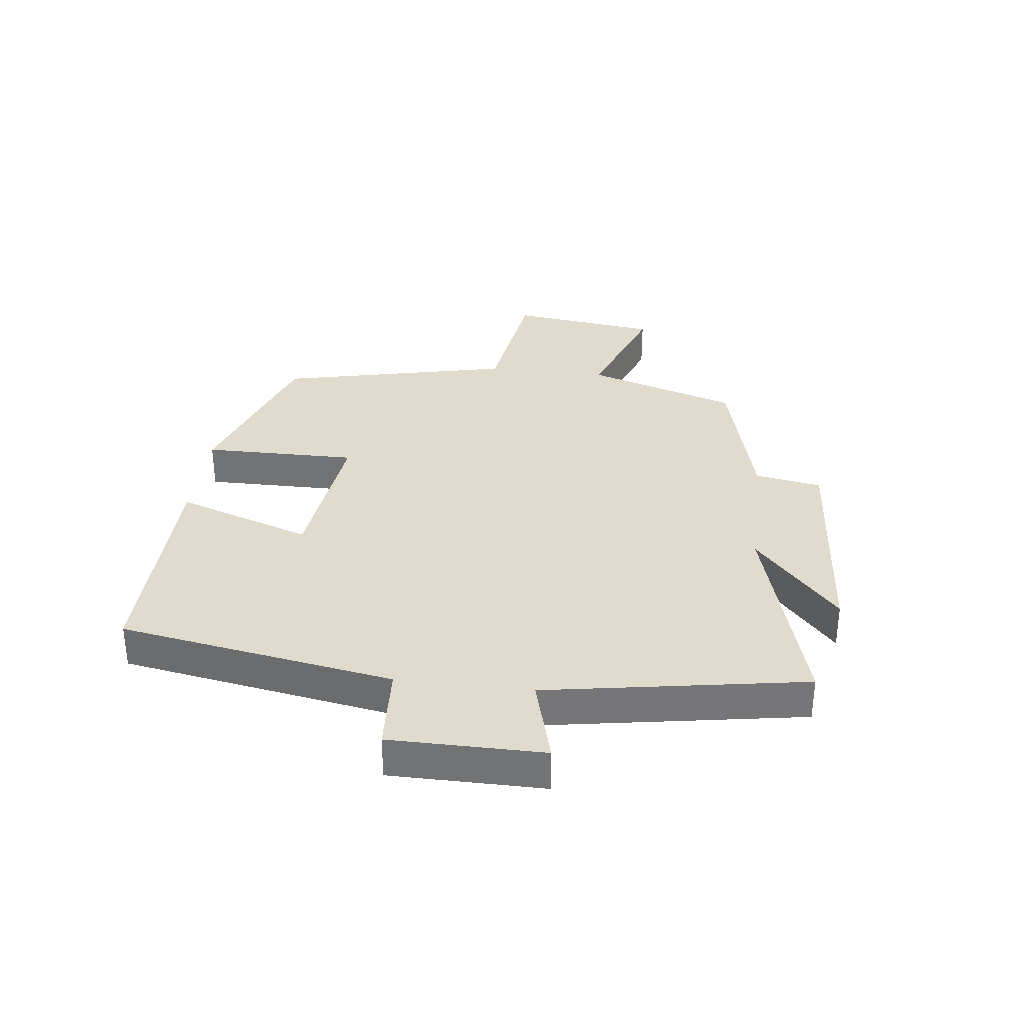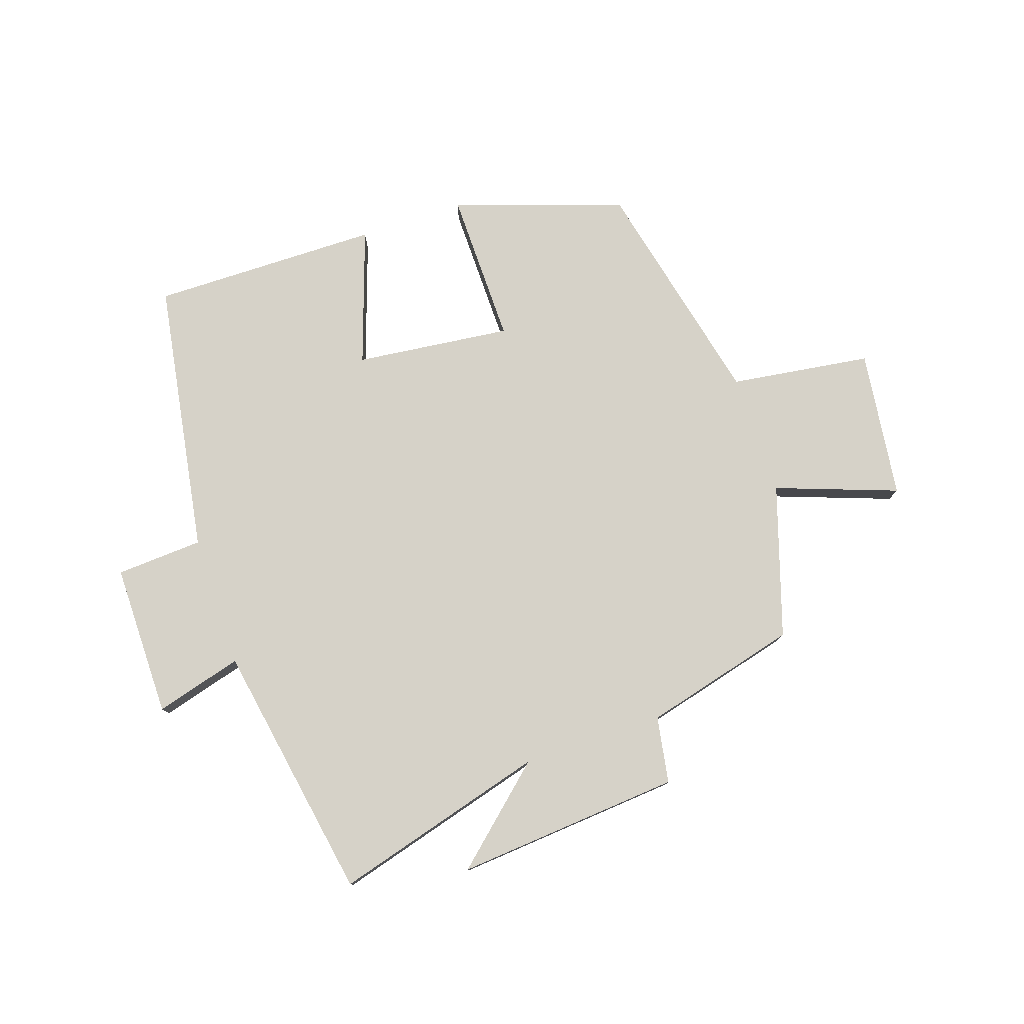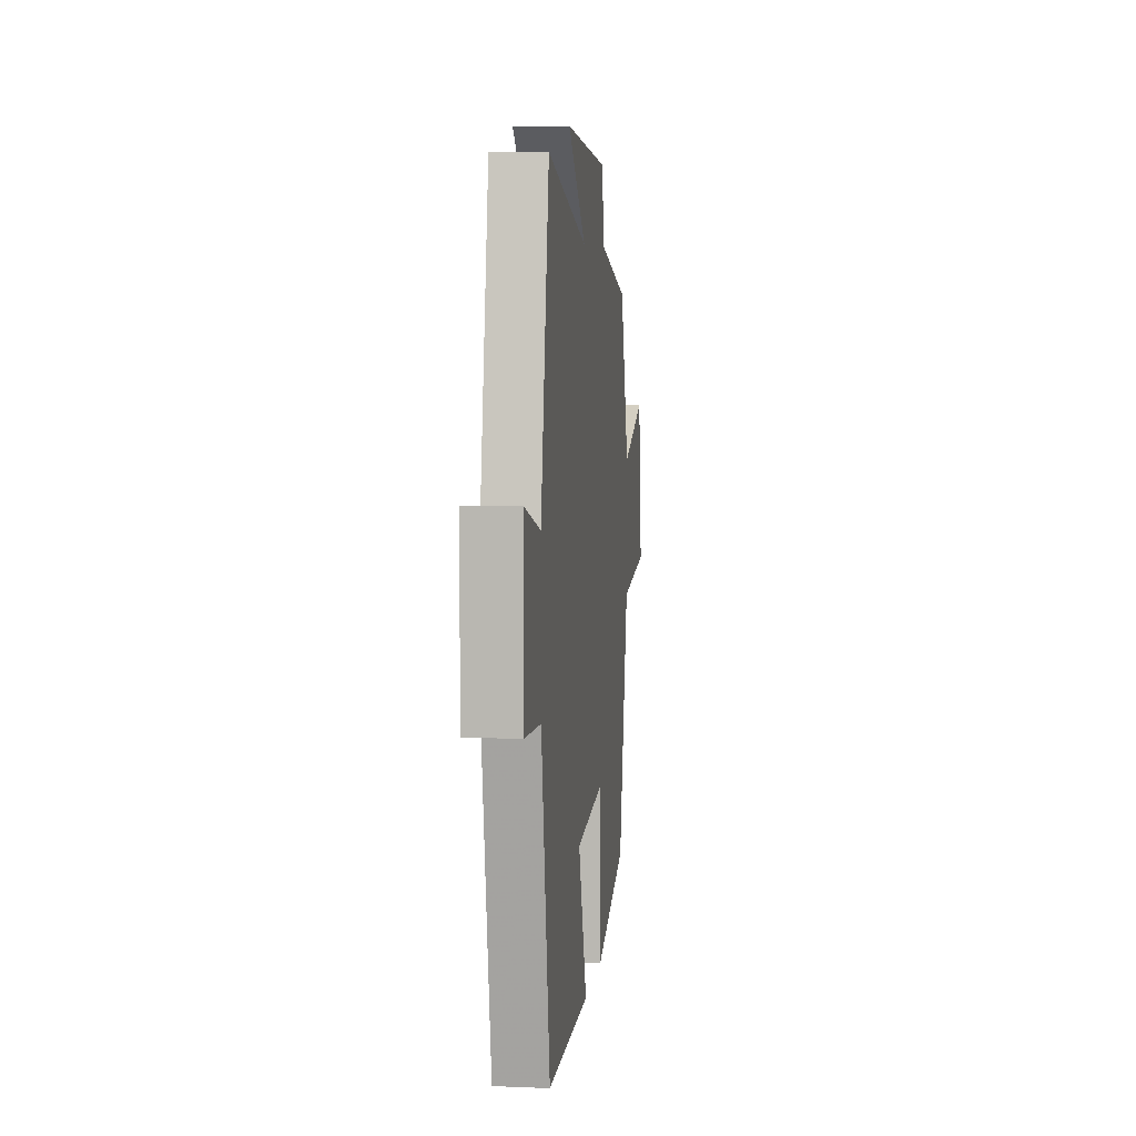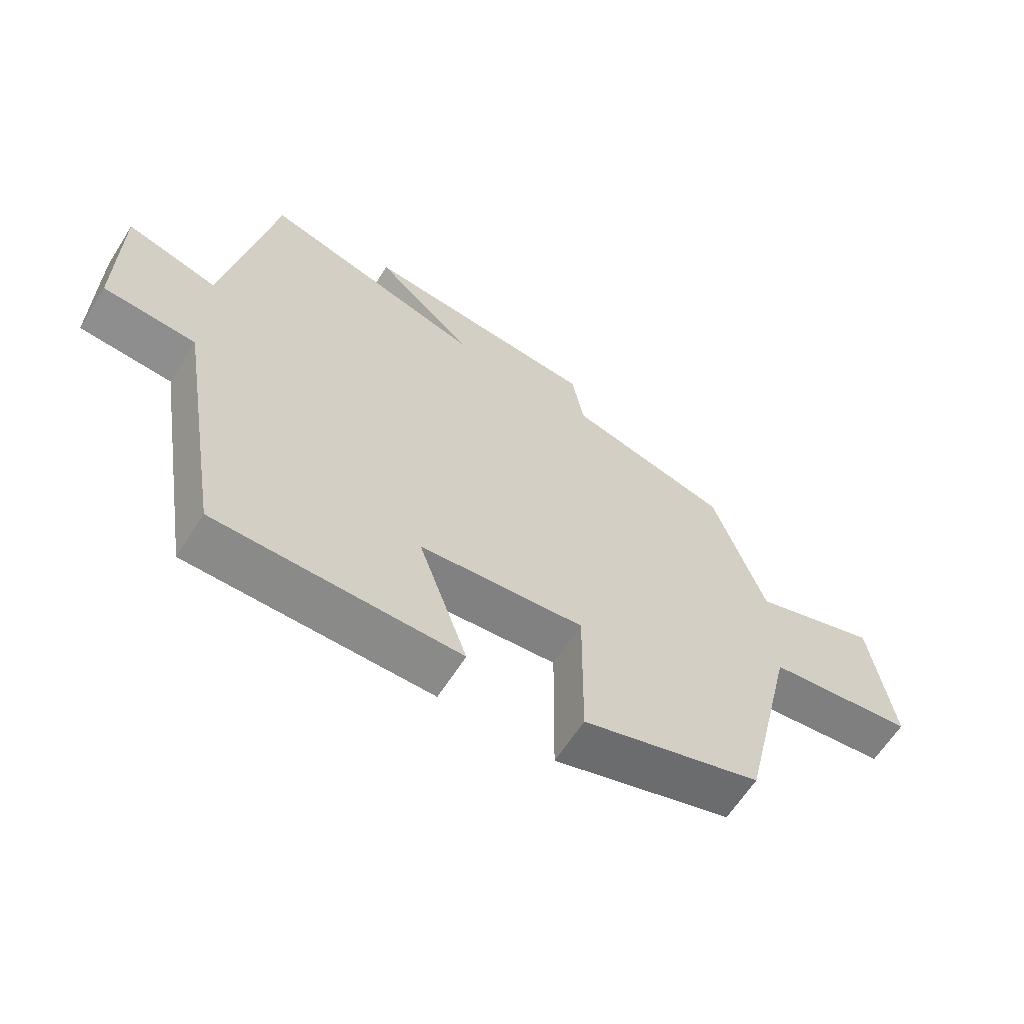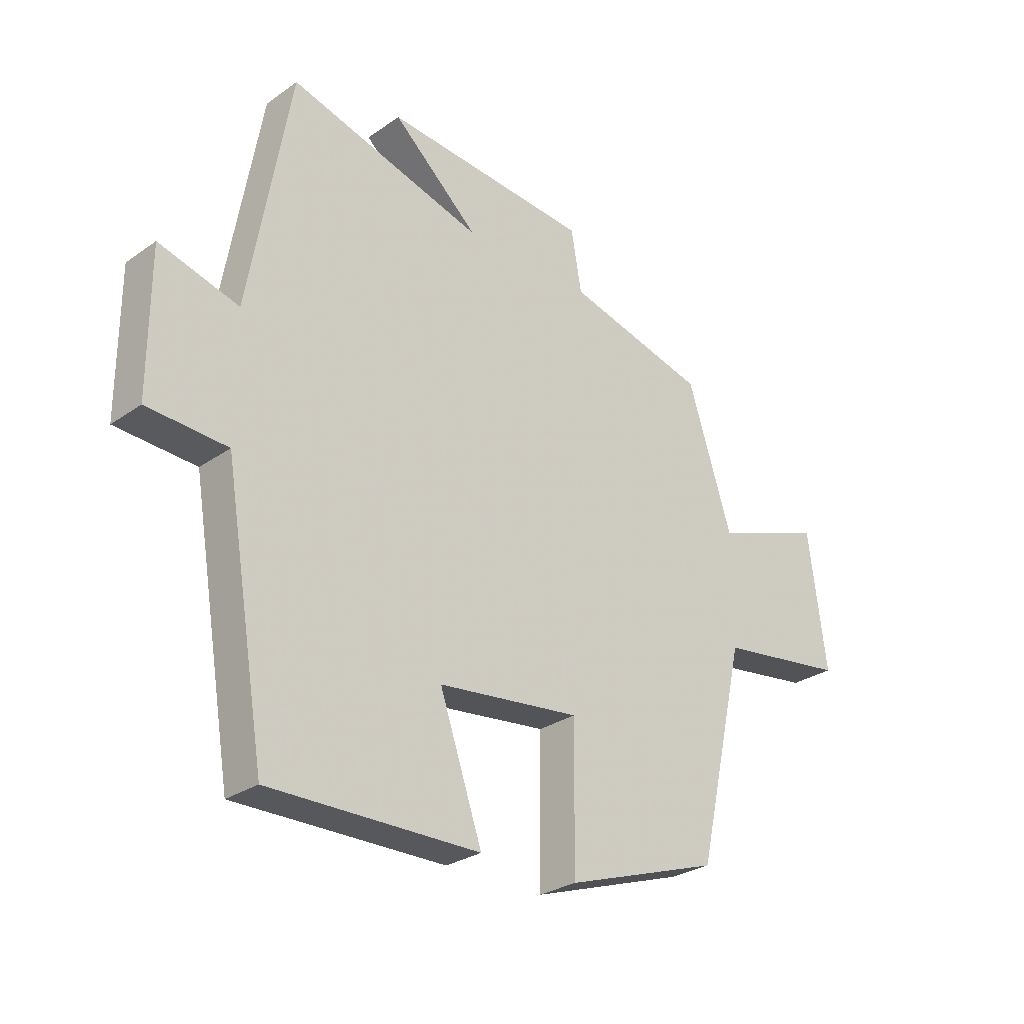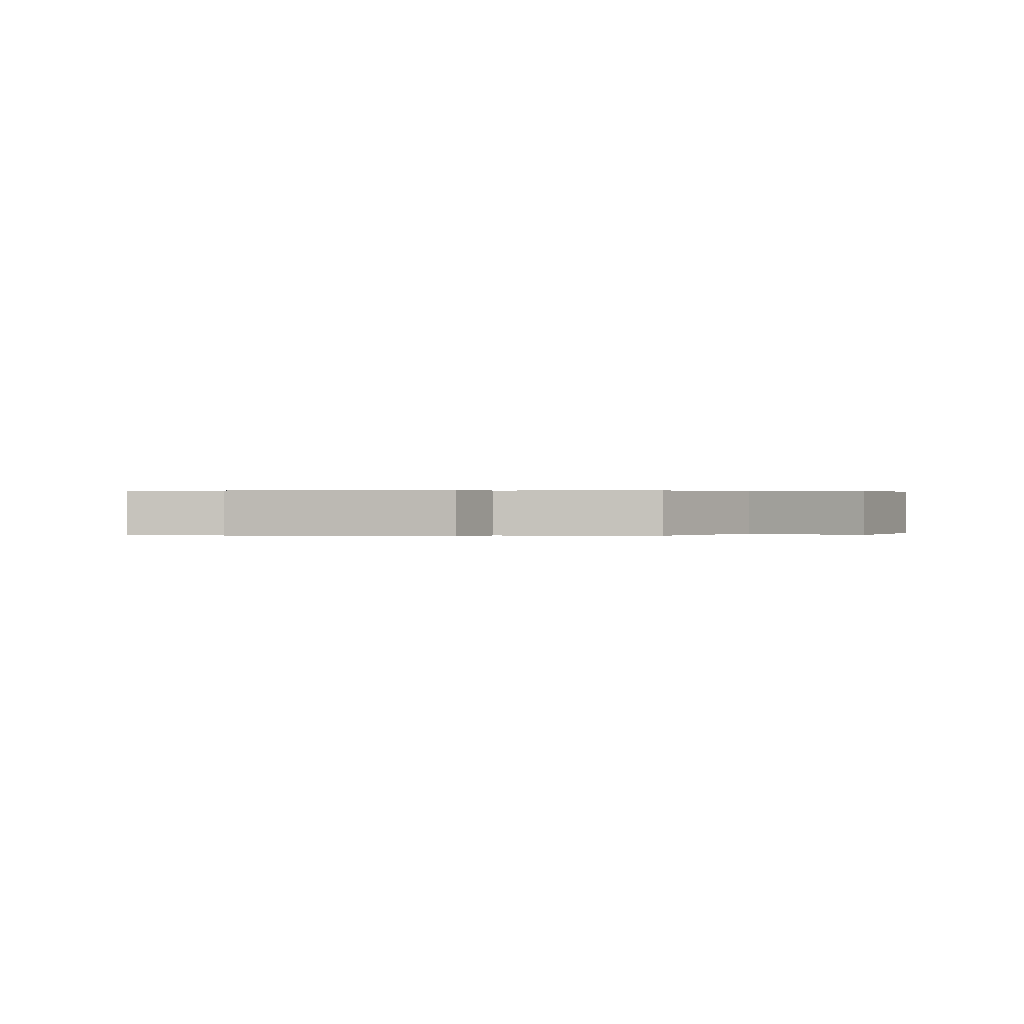
<metadata>
{"format":"obj","ext":"obj","renderer":"f3d","projection":"perspective","resolution":1024,"background":"white","views":[{"elev":33.3,"azim":-83.0,"up":"+Y"},{"elev":78.4,"azim":-18.7,"up":"+Y"},{"elev":6.3,"azim":-83.1,"up":"+Z"},{"elev":-63.6,"azim":-32.5,"up":"+Z"},{"elev":-28.2,"azim":-43.5,"up":"+Z"},{"elev":0.2,"azim":19.3,"up":"+Y"}]}
</metadata>
<code>
v 0.412 0.07 -0.406
v 0.132 0.07 -0.5
v 0.135 0.07 -0.246
v -0.123 0.07 -0.276
v -0.046 0.07 -0.5
v -0.424 0.07 -0.504
v -0.5 0.07 -0.051
v -0.644 0.07 -0.043
v -0.644 0.07 0.211
v -0.5 0.07 0.171
v -0.426 0.07 0.599
v -0.072 0.07 0.5
v -0.229 0.07 0.64
v 0.145 0.07 0.61
v 0.164 0.07 0.5
v 0.42 0.07 0.434
v 0.5 0.07 0.184
v 0.701 0.07 0.257
v 0.733 0.07 0.011
v 0.5 0.07 -0.022
v 0.412 0 -0.406
v 0.132 0 -0.5
v 0.135 0 -0.246
v -0.123 0 -0.276
v -0.046 0 -0.5
v -0.424 0 -0.504
v -0.5 0 -0.051
v -0.644 0 -0.043
v -0.644 0 0.211
v -0.5 0 0.171
v -0.426 0 0.599
v -0.072 0 0.5
v -0.229 0 0.64
v 0.145 0 0.61
v 0.164 0 0.5
v 0.42 0 0.434
v 0.5 0 0.184
v 0.701 0 0.257
v 0.733 0 0.011
v 0.5 0 -0.022
f 17 18 19 20
f 15 16 17 20
f 15 20 1 2
f 12 13 14 15
f 10 11 12
f 10 12 15
f 7 8 9 10
f 4 5 6 7
f 3 4 7 10
f 15 2 3
f 3 10 15
f 40 39 38 37
f 40 37 36 35
f 22 21 40 35
f 35 34 33 32
f 32 31 30
f 35 32 30
f 30 29 28 27
f 27 26 25 24
f 30 27 24 23
f 23 22 35
f 35 30 23
f 1 21 22 2
f 2 22 23 3
f 3 23 24 4
f 4 24 25 5
f 5 25 26 6
f 6 26 27 7
f 7 27 28 8
f 8 28 29 9
f 9 29 30 10
f 10 30 31 11
f 11 31 32 12
f 12 32 33 13
f 13 33 34 14
f 14 34 35 15
f 15 35 36 16
f 16 36 37 17
f 17 37 38 18
f 18 38 39 19
f 19 39 40 20
f 20 40 21 1

</code>
